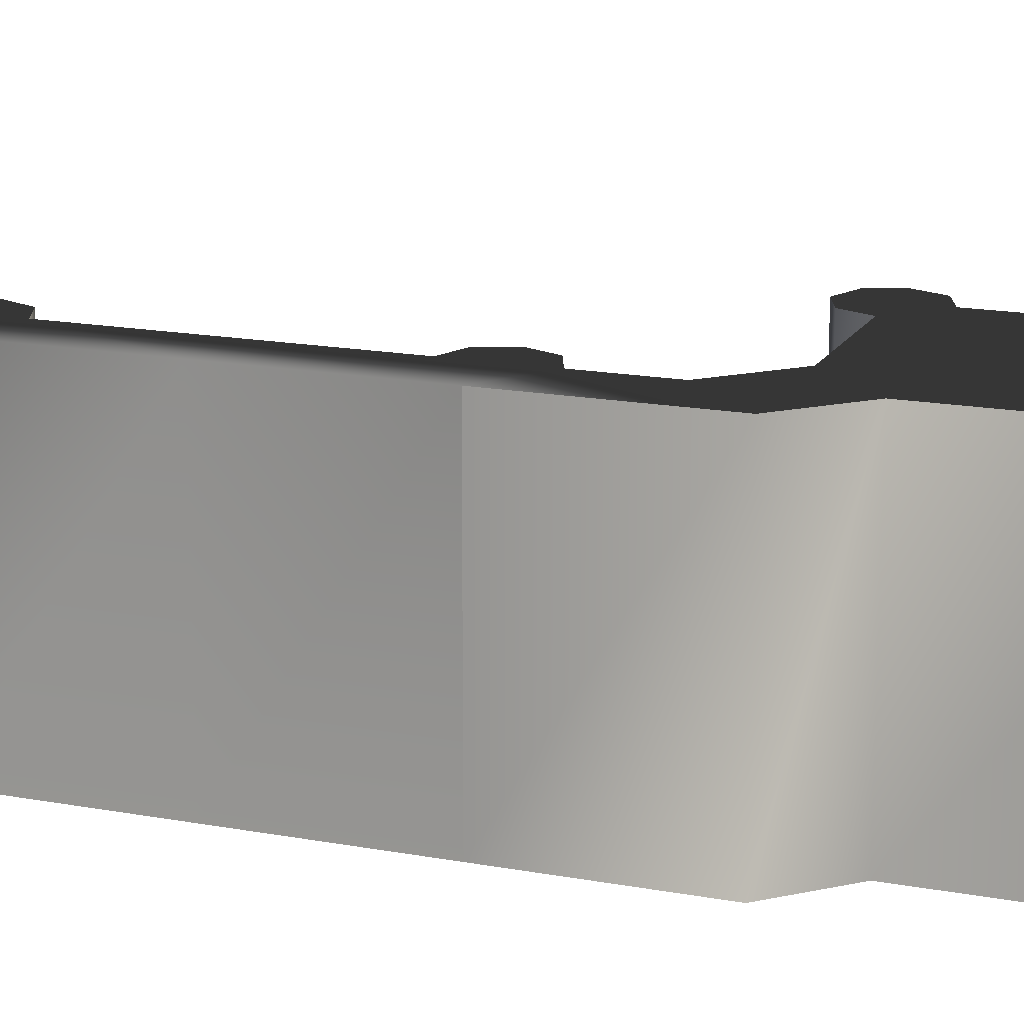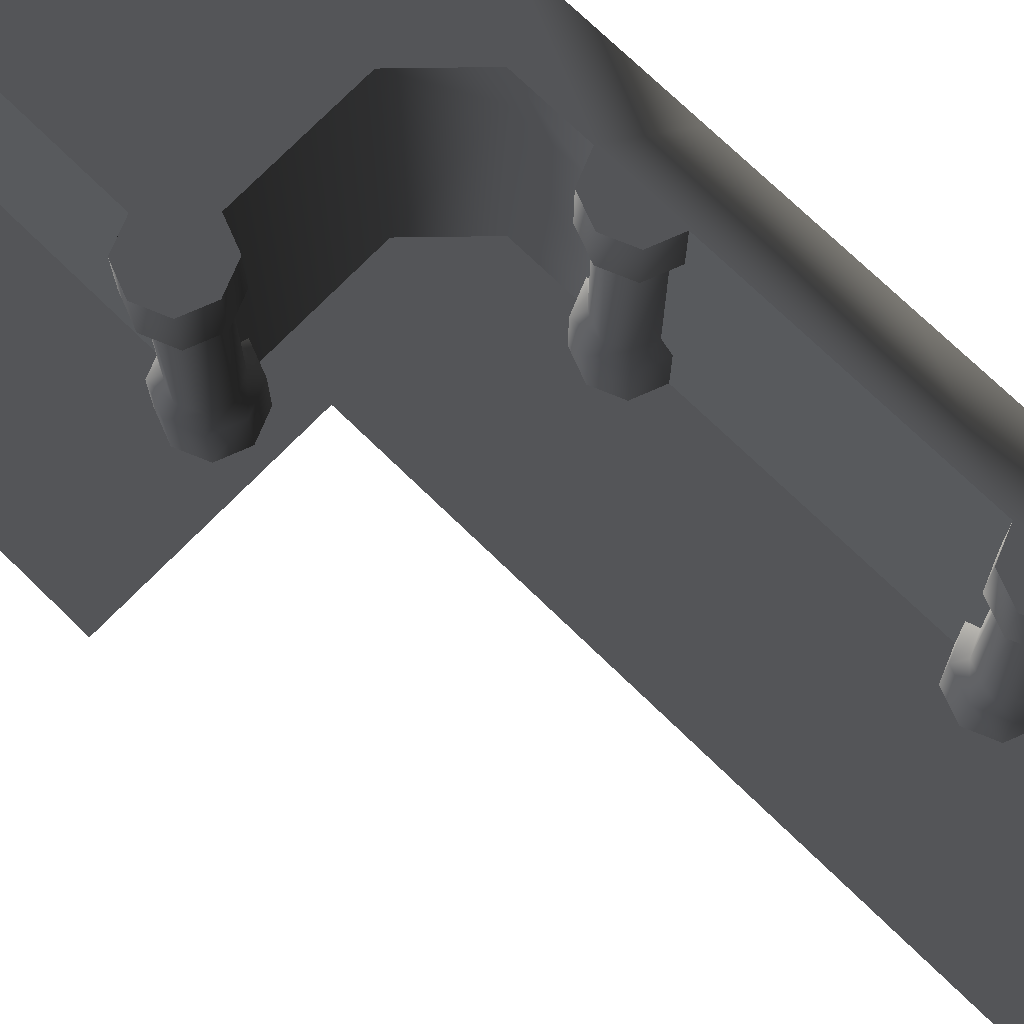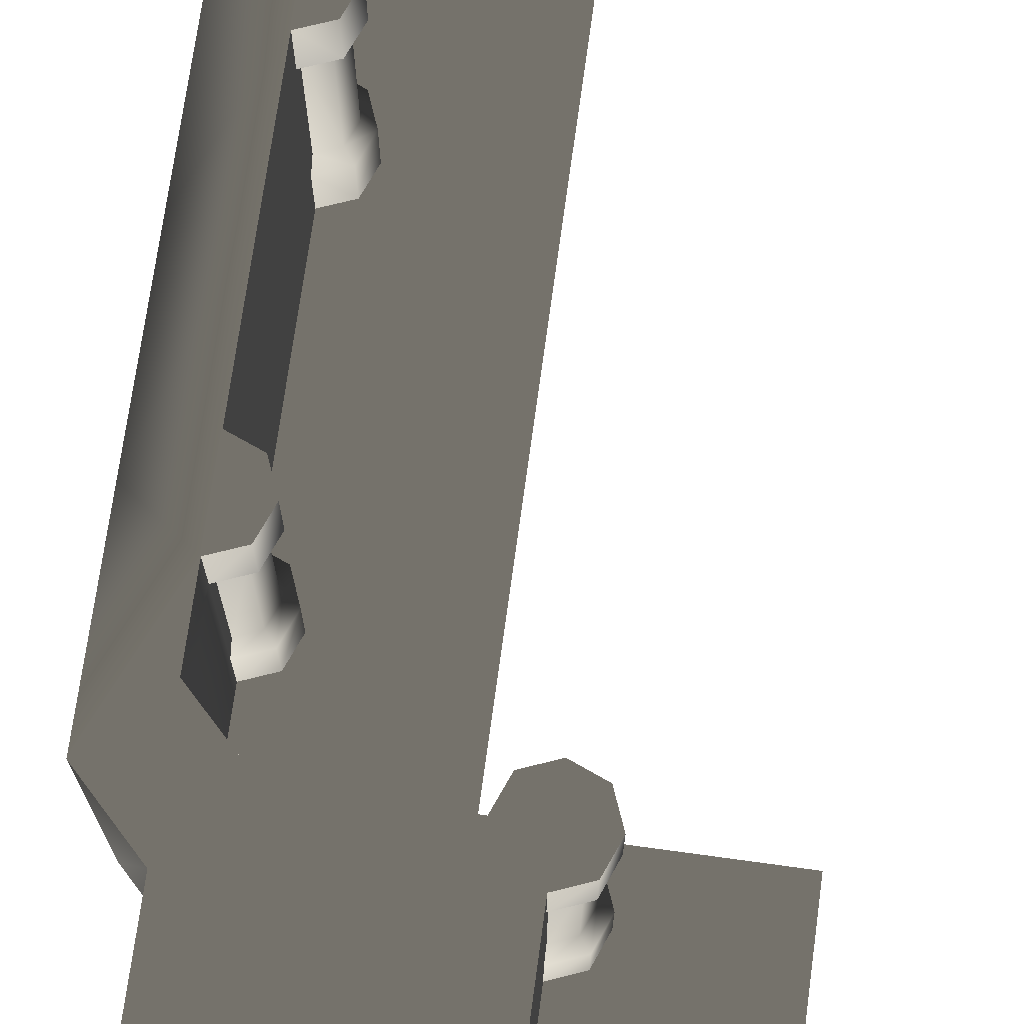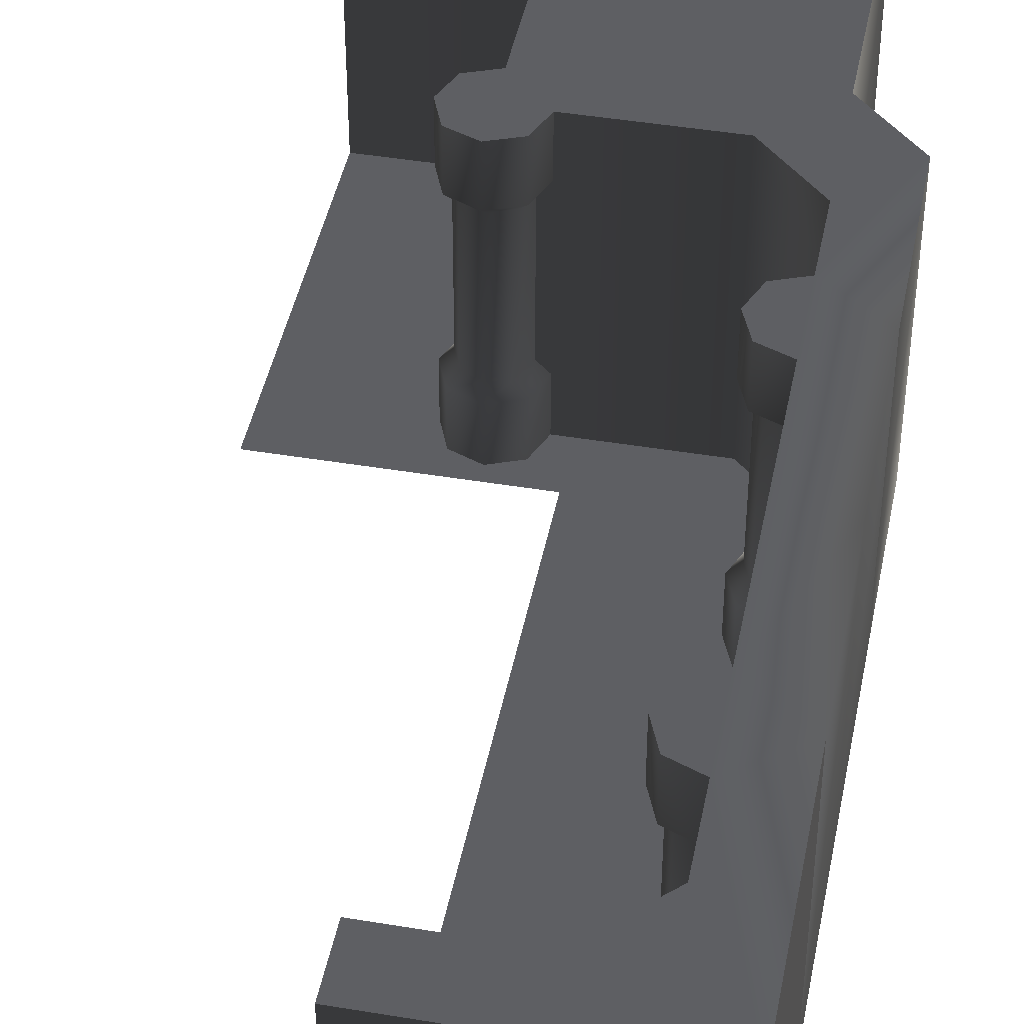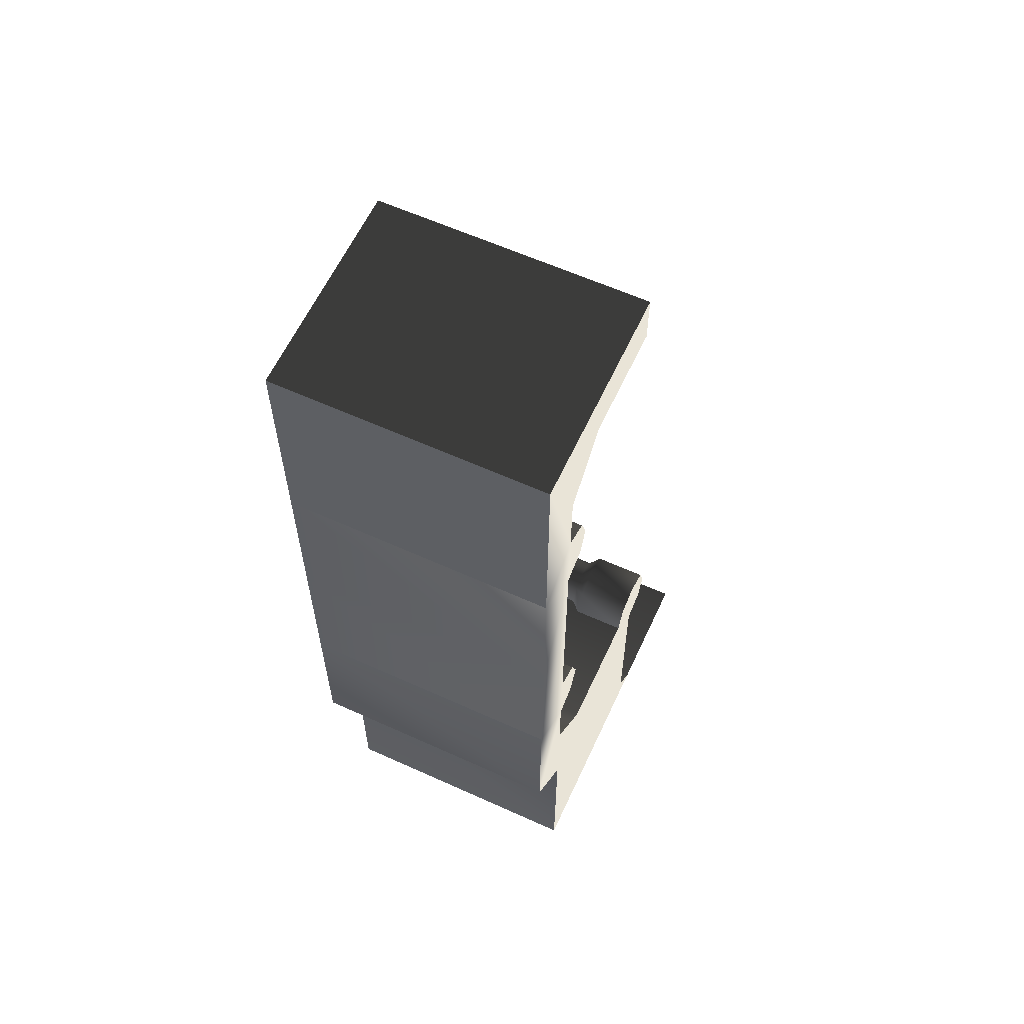
<metadata>
{"format":"obj","ext":"obj","renderer":"f3d","projection":"perspective","resolution":1024,"background":"white","views":[{"elev":16.5,"azim":-69.1,"up":"+Z"},{"elev":73.2,"azim":134.2,"up":"+Z"},{"elev":72.3,"azim":7.8,"up":"+Z"},{"elev":43.9,"azim":-168.9,"up":"+Z"},{"elev":61.0,"azim":-65.2,"up":"+Y"}]}
</metadata>
<code>
o SiegeNode_C:\Users\WaunMan\Desktop\DSAssets\Assets\Terrai\art\terrain\crypt_1\room\t_cry01_room_2d
v -4 -1 -2.5
v -4 -4 -2.5
v -4 -4 2.5
v -4 -1 2.5
v -3 -5 -2.5
v -3 -9 -2.5
v -3 -9 2.5
v -3 -5 2.5
v -4 -4 -2.5
v -4 -4 2.5
v 0 9 -2.5
v -4 9 -2.5
v -4 9 2.5
v 0 9 2.5
v -4 9 -2.5
v -4 5 -2.5
v -4 5 2.5
v -4 9 2.5
v -4 2 -2.5
v -4 -1 -2.5
v -4 -1 2.5
v -4 2 2.5
v -4 5 -2.5
v -4 2 -2.5
v -4 2 2.5
v -4 5 2.5
v 0.5 -4 1.3
v 0.65 -3.65 1.3
v 0.65 -3.65 -1.3
v 0.5 -4 -1.3
v 1.35 -4.35 1.3
v 1 -4.5 1.3
v 1 -4.5 -1.3
v 1.35 -4.35 -1.3
v 1.5 -4 1.3
v 1.5 -4 -1.3
v 1.35 -3.65 1.3
v 1.35 -3.65 -1.3
v 1 -3.5 1.3
v 1 -3.5 -1.3
v -2.65 -0.65 -1.3
v -3 -0.5 -1.3
v -3 -0.5 1.3
v -2.65 -0.65 1.3
v -2.5 -1 -1.3
v -2.5 -1 1.3
v -2.65 -1.35 -1.3
v -2.65 -1.35 1.3
v -3 -1.5 -1.3
v -3 -1.5 1.3
v -2.65 4.65 -1.3
v -3 4.5 1.3
v -3 4.5 -1.3
v -2.65 4.65 1.3
v -2.5 5 -1.3
v -2.5 5 1.3
v -2.65 5.35 -1.3
v -2.65 5.35 1.3
v -3 5.5 -1.3
v -3 5.5 1.3
v -3 4.3 2.5
v -4 5 2.5
v -4 2 2.5
v -4 -1 2.5
v -3 -0.3 2.5
v -3 2 2.5
v -4 2 2.5
v 0.5 -3.5 -1.5
v 0.3 -4 -1.5
v 0.5 -4 -1.3
v 0.65 -3.65 -1.3
v 1 -3.3 -1.5
v 1 -3.5 -1.3
v 1.5 -3.5 -1.5
v 1.35 -3.65 -1.3
v 1.7 -4 -1.5
v 1.5 -4 -1.3
v 1.5 -4.5 -1.5
v 1.35 -4.35 -1.3
v 1 -4.7 -1.5
v 1 -4.5 -1.3
v 1.5 -4.5 1.5
v 1 -4.7 1.5
v 1 -4.5 1.3
v 1.35 -4.35 1.3
v 1.7 -4 1.5
v 1.5 -4 1.3
v 1.5 -3.5 1.5
v 1.35 -3.65 1.3
v 1 -3.3 1.5
v 1 -3.5 1.3
v 0.5 -3.5 1.5
v 0.65 -3.65 1.3
v 0.3 -4 1.5
v 0.5 -4 1.3
v 1.5 -4.5 2.5
v 1 -4.7 2.5
v 1 -4.7 1.5
v 1.5 -4.5 1.5
v 1.7 -4 2.5
v 1.7 -4 1.5
v 1.5 -3.5 2.5
v 1.5 -3.5 1.5
v 1 -3.3 2.5
v 1 -3.3 1.5
v 0.5 -3.5 2.5
v 0.5 -3.5 1.5
v 0.3 -4 2.5
v 0.3 -4 1.5
v -2.65 -1.35 -1.3
v -3 -1.5 -1.3
v -3 -1.7 -1.5
v -2.5 -1.5 -1.5
v -2.5 -1 -1.3
v -2.3 -1 -1.5
v -2.65 -0.65 -1.3
v -2.5 -0.5 -1.5
v -3 -0.5 -1.3
v -3 -0.3 -1.5
v -2.5 -1.5 1.5
v -3 -1.7 1.5
v -3 -1.5 1.3
v -2.65 -1.35 1.3
v -2.3 -1 1.5
v -2.5 -1 1.3
v -2.5 -0.5 1.5
v -2.65 -0.65 1.3
v -3 -0.3 1.5
v -3 -0.5 1.3
v -2.5 -1.5 2.5
v -3 -1.7 2.5
v -3 -1.7 1.5
v -2.5 -1.5 1.5
v -2.3 -1 2.5
v -2.3 -1 1.5
v -2.5 -0.5 2.5
v -2.5 -0.5 1.5
v -3 -0.3 2.5
v -3 -0.3 1.5
v -2.5 4.5 -1.5
v -3 4.5 -1.3
v -3 4.3 -1.5
v -2.65 4.65 -1.3
v -2.3 5 -1.5
v -2.5 5 -1.3
v -2.5 5.5 -1.5
v -2.65 5.35 -1.3
v -3 5.7 -1.5
v -3 5.5 -1.3
v -2.65 4.65 1.3
v -3 4.3 1.5
v -3 4.5 1.3
v -2.5 4.5 1.5
v -2.5 5 1.3
v -2.3 5 1.5
v -2.65 5.35 1.3
v -2.5 5.5 1.5
v -3 5.5 1.3
v -3 5.7 1.5
v -2.5 4.5 1.5
v -3 4.3 2.5
v -3 4.3 1.5
v -2.5 4.5 2.5
v -2.3 5 1.5
v -2.3 5 2.5
v -2.5 5.5 1.5
v -2.5 5.5 2.5
v -3 5.7 1.5
v -3 5.7 2.5
v 1.7 -4 -1.5
v 1.5 -3.5 -2.5
v 1.5 -3.5 -1.5
v 1 -3.3 -1.5
v 1 -3.3 -2.5
v 0.5 -3.5 -1.5
v 0.5 -3.5 -2.5
v 0.3 -4 -1.5
v 0.3 -4 -2.5
v 1.7 -4 -2.5
v 1.5 -4.5 -2.5
v 1.5 -4.5 -1.5
v 1 -4.7 -2.5
v 1 -4.7 -1.5
v -2.5 -1.5 2.5
v -2.3 -1 2.5
v -3 -1 2.5
v -3 -1.7 2.5
v -4 -1 2.5
v -4 -4 2.5
v -2.5 -0.5 2.5
v -3 -0.3 2.5
v -3 -3 2.5
v -4 -4 2.5
v -2.5 -0.5 -2.5
v -2.3 -1 -1.5
v -2.3 -1 -2.5
v -2.5 -1.5 -2.5
v -2.5 -1.5 -1.5
v -3 -1.7 -2.5
v -3 -1.7 -1.5
v -3 -0.3 -2.5
v -3 -0.3 -1.5
v -2.5 -0.5 -1.5
v -2.5 5.5 -1.5
v -3 5.7 -2.5
v -3 5.7 -1.5
v -2.5 5.5 -2.5
v -2.3 5 -1.5
v -2.3 5 -2.5
v -2.5 4.5 -2.5
v -2.5 4.5 -1.5
v -3 4.3 -1.5
v -3 4.3 -2.5
v -2 -4 2.5
v -3 -5 2.5
v 0.3 -4 2.5
v 1 -4.7 2.5
v -3 -9 2.5
v 1 -7 2.5
v 1 -8.5 2.5
v 1 -4 2.5
v -4 -4 2.5
v -3 -3 2.5
v 1 -9 2.5
v 1.5 -9 2.5
v 0.5 -3.5 2.5
v 0.3 -4 2.5
v 1 -4 2.5
v 1 -3.3 2.5
v 1.5 -3.5 2.5
v 1 -4.7 2.5
v 1.5 -4.5 2.5
v 1.7 -4 2.5
v -3 5.7 2.5
v -3 5 2.5
v -2.5 5.5 2.5
v -2.3 5 2.5
v -2.5 4.5 2.5
v -3 4.3 2.5
v -4 5 2.5
v -3 4.3 2.5
v -3 5 2.5
v -3 5.7 2.5
v 0 9 2.5
v -4 9 2.5
v -2 8 2.5
v -2 8 2.5
v 0 8 2.5
v -4 9 2.5
v -4 5 2.5
v -3 5.7 2.5
v -3 7 2.5
v -3 -1.7 -2.5
v -3 -1.7 -1.5
v -3 -3 -2.5
v -3 4.3 1.5
v -3 4.3 2.5
v -3 2 2.5
v -3 -0.3 1.5
v -3 2 -2.5
v -3 -0.3 2.5
v -3 -0.5 1.3
v -3 -0.5 -1.3
v -3 -0.3 -1.5
v -3 2 -2.5
v -3 -0 -2.5
v 1 -4.5 -1.3
v 1 -4.5 1.3
v 1 -4.7 1.5
v 1 -4.7 -1.5
v 1 -7 -2.5
v 1 -7 1.3
v 1 -7 2.5
v 1 -7 2.5
v 1 -8.5 2.5
v 1 -8.5 1.3
v 1 -7 1.3
v 1 -8.5 -2.5
v 1 -7 -2.5
v -3 2 -2.5
v -3 4.3 -2.5
v -3 4.3 -1.5
v -3 4.3 1.5
v -3 4.5 1.3
v -3 4.5 -1.3
v 0.3 -4 1.5
v 0.3 -4 -1.5
v -2 -4 -2.5
v 0.5 -4 1.3
v 0.5 -4 -1.3
v 0.3 -4 -1.5
v 0.3 -4 -2.5
v 0.3 -4 2.5
v 0.3 -4 1.5
v -2 -4 2.5
v -3 -3 1.5
v -2 -4 -2.5
v -3 -3 -2.5
v -2 -4 2.5
v -3 -3 2.5
v 4 -9 1.3
v 1.5 -9 2.5
v 4 -9 2.5
v 1.5 -9 -2.5
v 4 -9 -2.5
v 1 -8.5 1.3
v 1.5 -9 -2.5
v 1 -8.5 -2.5
v 1.5 -9 2.5
v 1 -8.5 2.5
v -3 5.7 1.5
v -3 7 2.5
v -3 5.7 2.5
v -3 7 -2.5
v -3 5.7 -1.5
v -3 5.7 -2.5
v -3 5.5 -1.3
v -3 5.7 1.5
v -3 5.5 1.3
v -3 5.7 -1.5
v -2 8 2.5
v -3 7 -2.5
v -2 8 -2.5
v -3 7 2.5
v 0 8 1.5
v 0 8 2.5
v -2 8 2.5
v -2 8 -2.5
v 0 8 -2.5
v -3 -3 1.5
v -3 -3 -2.5
v -3 -1.7 -1.5
v -3 -1.7 1.5
v -3 -1.5 -1.3
v -3 -1.5 1.3
v -3 -3 2.5
v -3 -3 1.5
v -3 -1.7 1.5
v -3 -1.7 2.5
v -3 -0.3 -1.5
v -3 -0.3 -2.5
v -3 -0 -2.5
v 1 -4.7 1.5
v 1 -4.7 2.5
v 1 -7 2.5
v 1 -4.7 -2.5
v 1 -4.7 -1.5
v 1 -7 -2.5
v 0 -3 -2.5
v 0 -1 -2.5
v -2 -2 -2.5
v -3 -3 -2.5
v -2 -4 -2.5
v 0 -3 -2.5
v 0.3 -4 -2.5
v 0.5 -3.5 -2.5
v 0 -3 -2.5
v 1 -3.3 -2.5
v 0 -3 -2.5
v 1.5 -3.5 -2.5
v 2 -3 -2.5
v 0 -3 -2.5
v 1.7 -4 -2.5
v 2 -3 -2.5
v 2 -5 -2.5
v 1.5 -4.5 -2.5
v 1 -4.7 -2.5
v 1 -7 -2.5
v 2 -5 -2.5
v 2 -7 -2.5
v -2.5 4.5 -2.5
v -2 4 -2.5
v -2.3 5 -2.5
v -2 6 -2.5
v -2.5 5.5 -2.5
v -3 5.7 -2.5
v -3 4.3 -2.5
v -2 4 -2.5
v -2.5 -1.5 -2.5
v -3 -1.7 -2.5
v -2 -2 -2.5
v -2.3 -1 -2.5
v -2 -0 -2.5
v -2.5 -0.5 -2.5
v -3 -3 -2.5
v -2 -2 -2.5
v -2 -0 -2.5
v -3 -0.3 -2.5
v -3 -0 -2.5
v 4 -9 -2.5
v 4 -7 -2.5
v 2 -7 -2.5
v 1.5 -9 -2.5
v 1 -8.5 -2.5
v -2 8 -2.5
v -2 6 -2.5
v 0 5 -2.5
v -3 7 -2.5
v -3 5.7 -2.5
v 0 5 -2.5
v -2 4 -2.5
v 0 3 -2.5
v -2 6 -2.5
v 0 3 -2.5
v -2 -0 -2.5
v 0 1 -2.5
v -3 2 -2.5
v -2 4 -2.5
v -3 2 -2.5
v -3 -0 -2.5
v -3 2 -2.5
v -3 4.3 -2.5
v 4 -7 -2.5
v 4 -5 -2.5
v 2 -5 -2.5
v 2 -7 -2.5
v 2 -3 -2.5
v 2 -5 -2.5
v 4 -5 -2.5
v 4 -3 -2.5
v -2 -0 -2.5
v -2 -2 -2.5
v 0 -1 -2.5
v 0 1 -2.5
v 1 -8.5 -2.5
v 2 -7 -2.5
v 1 -7 -2.5
v -2 8 -2.5
v 0 5 -2.5
v 0 8 -2.5
g SnoMaterialGroup_0
f 1 2 3
f 3 4 1
f 5 6 7
f 8 5 7
f 5 8 9
f 8 10 9
f 11 12 13
f 13 14 11
f 15 16 17
f 17 18 15
f 19 20 21
f 21 22 19
f 23 24 25
f 25 26 23
g SnoMaterialGroup_1
f 27 28 29
f 29 30 27
f 31 32 33
f 33 34 31
f 35 31 34
f 34 36 35
f 37 35 36
f 36 38 37
f 39 37 38
f 38 40 39
f 28 39 40
f 40 29 28
f 41 42 43
f 43 44 41
f 45 41 44
f 44 46 45
f 47 45 46
f 46 48 47
f 49 47 48
f 48 50 49
f 51 52 53
f 52 51 54
f 55 54 51
f 54 55 56
f 57 56 55
f 56 57 58
f 59 58 57
f 58 59 60
g SnoMaterialGroup_2
f 61 62 63
f 64 65 66
f 66 67 64
f 67 66 61
f 68 69 70
f 70 71 68
f 72 68 71
f 71 73 72
f 74 72 73
f 73 75 74
f 76 74 75
f 75 77 76
f 78 76 77
f 77 79 78
f 80 78 79
f 79 81 80
f 82 83 84
f 84 85 82
f 86 82 85
f 85 87 86
f 88 86 87
f 87 89 88
f 90 88 89
f 89 91 90
f 92 90 91
f 91 93 92
f 94 92 93
f 93 95 94
f 96 97 98
f 98 99 96
f 100 96 99
f 99 101 100
f 102 100 101
f 101 103 102
f 104 102 103
f 103 105 104
f 106 104 105
f 105 107 106
f 108 106 107
f 107 109 108
f 110 111 112
f 112 113 110
f 114 110 113
f 113 115 114
f 116 114 115
f 115 117 116
f 118 116 117
f 117 119 118
f 120 121 122
f 122 123 120
f 124 120 123
f 123 125 124
f 126 124 125
f 125 127 126
f 128 126 127
f 127 129 128
f 130 131 132
f 132 133 130
f 134 130 133
f 133 135 134
f 136 134 135
f 135 137 136
f 138 136 137
f 137 139 138
f 140 141 142
f 141 140 143
f 144 143 140
f 143 144 145
f 146 145 144
f 145 146 147
f 148 147 146
f 147 148 149
f 150 151 152
f 151 150 153
f 154 153 150
f 153 154 155
f 156 155 154
f 155 156 157
f 158 157 156
f 157 158 159
f 160 161 162
f 161 160 163
f 164 163 160
f 163 164 165
f 166 165 164
f 165 166 167
f 168 167 166
f 167 168 169
f 170 171 172
f 173 172 171
f 171 174 173
f 175 173 174
f 174 176 175
f 177 175 176
f 176 178 177
f 171 170 179
f 180 179 170
f 170 181 180
f 182 180 181
f 181 183 182
f 184 185 186
f 187 184 186
f 187 186 188
f 188 189 187
f 185 190 186
f 190 191 186
f 191 188 186
f 192 187 193
f 194 195 196
f 197 196 195
f 195 198 197
f 199 197 198
f 198 200 199
f 194 201 202
f 202 203 194
f 195 194 203
f 204 205 206
f 205 204 207
f 208 207 204
f 207 208 209
f 210 209 208
f 208 211 210
f 212 210 211
f 210 212 213
f 214 215 216
f 215 217 216
f 218 217 215
f 217 218 219
f 219 218 220
f 216 217 221
f 222 215 223
f 223 215 214
f 220 218 224
f 225 220 224
f 226 227 228
f 229 226 228
f 230 229 228
f 231 232 228
f 232 233 228
f 233 230 228
f 234 235 236
f 236 235 237
f 237 235 238
f 238 235 239
f 240 241 242
f 240 242 243
f 244 245 246
f 247 248 244
f 249 250 251
f 251 252 249
f 252 246 249
g SnoMaterialGroup_3
f 253 254 255
f 256 257 258
f 256 258 259
f 260 256 259
f 259 258 261
f 262 263 264
f 264 259 262
f 264 265 259
f 265 264 266
f 267 268 269
f 269 270 267
f 269 271 270
f 271 269 272
f 272 269 273
f 274 275 276
f 277 274 276
f 277 276 278
f 279 277 278
f 280 281 282
f 280 282 283
f 282 284 256
f 284 282 285
f 286 287 288
f 287 286 289
f 289 290 287
f 291 292 288
f 293 294 295
f 295 294 288
f 296 297 298
f 297 296 299
f 299 296 300
f 301 302 303
f 302 301 304
f 301 305 304
f 306 307 308
f 307 306 309
f 306 310 309
f 311 312 313
f 312 311 314
f 315 314 311
f 315 316 314
f 317 318 319
f 318 317 320
f 321 322 323
f 322 321 324
f 325 326 327
f 328 325 327
f 325 328 329
f 330 331 332
f 332 333 330
f 333 332 334
f 334 335 333
f 336 337 338
f 338 339 336
f 340 341 342
f 343 344 345
f 346 347 348
g SnoMaterialGroup_4
f 349 350 351
f 351 352 353
f 351 353 354
f 353 355 356
f 353 356 357
f 356 358 359
f 360 361 358
f 362 358 361
f 360 363 364
f 365 364 363
f 365 363 366
f 366 367 368
f 368 369 366
f 369 368 370
f 371 372 373
f 374 373 372
f 374 375 373
f 375 374 376
f 371 377 378
f 379 380 381
f 381 382 379
f 381 383 382
f 384 382 383
f 385 386 380
f 384 387 388
f 389 388 387
f 390 391 392
f 392 393 390
f 392 394 393
f 395 396 397
f 396 395 398
f 396 398 399
f 400 401 402
f 401 400 403
f 404 405 406
f 405 404 407
f 407 404 408
f 405 409 410
f 411 408 412
f 413 414 415
f 415 416 413
f 417 418 419
f 419 420 417
f 421 422 423
f 423 424 421
f 425 426 427
f 428 429 430

</code>
